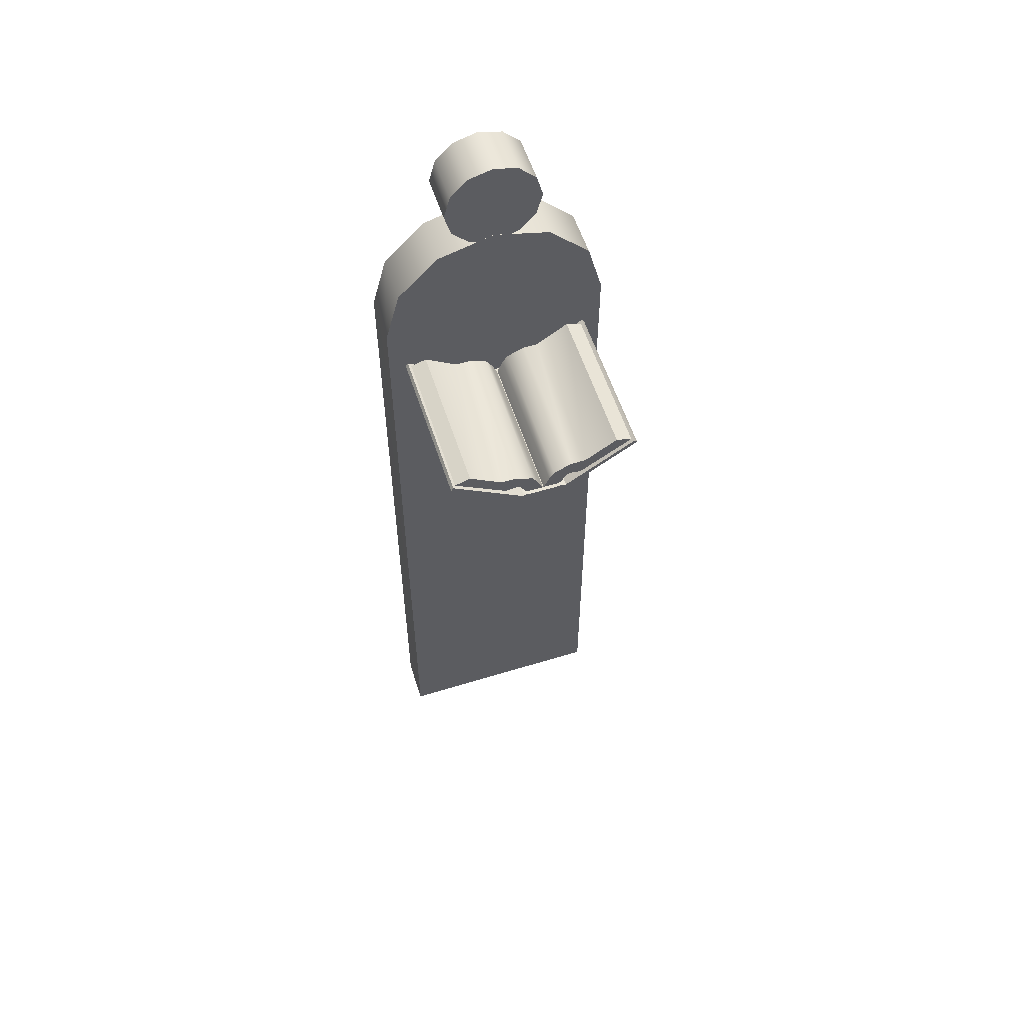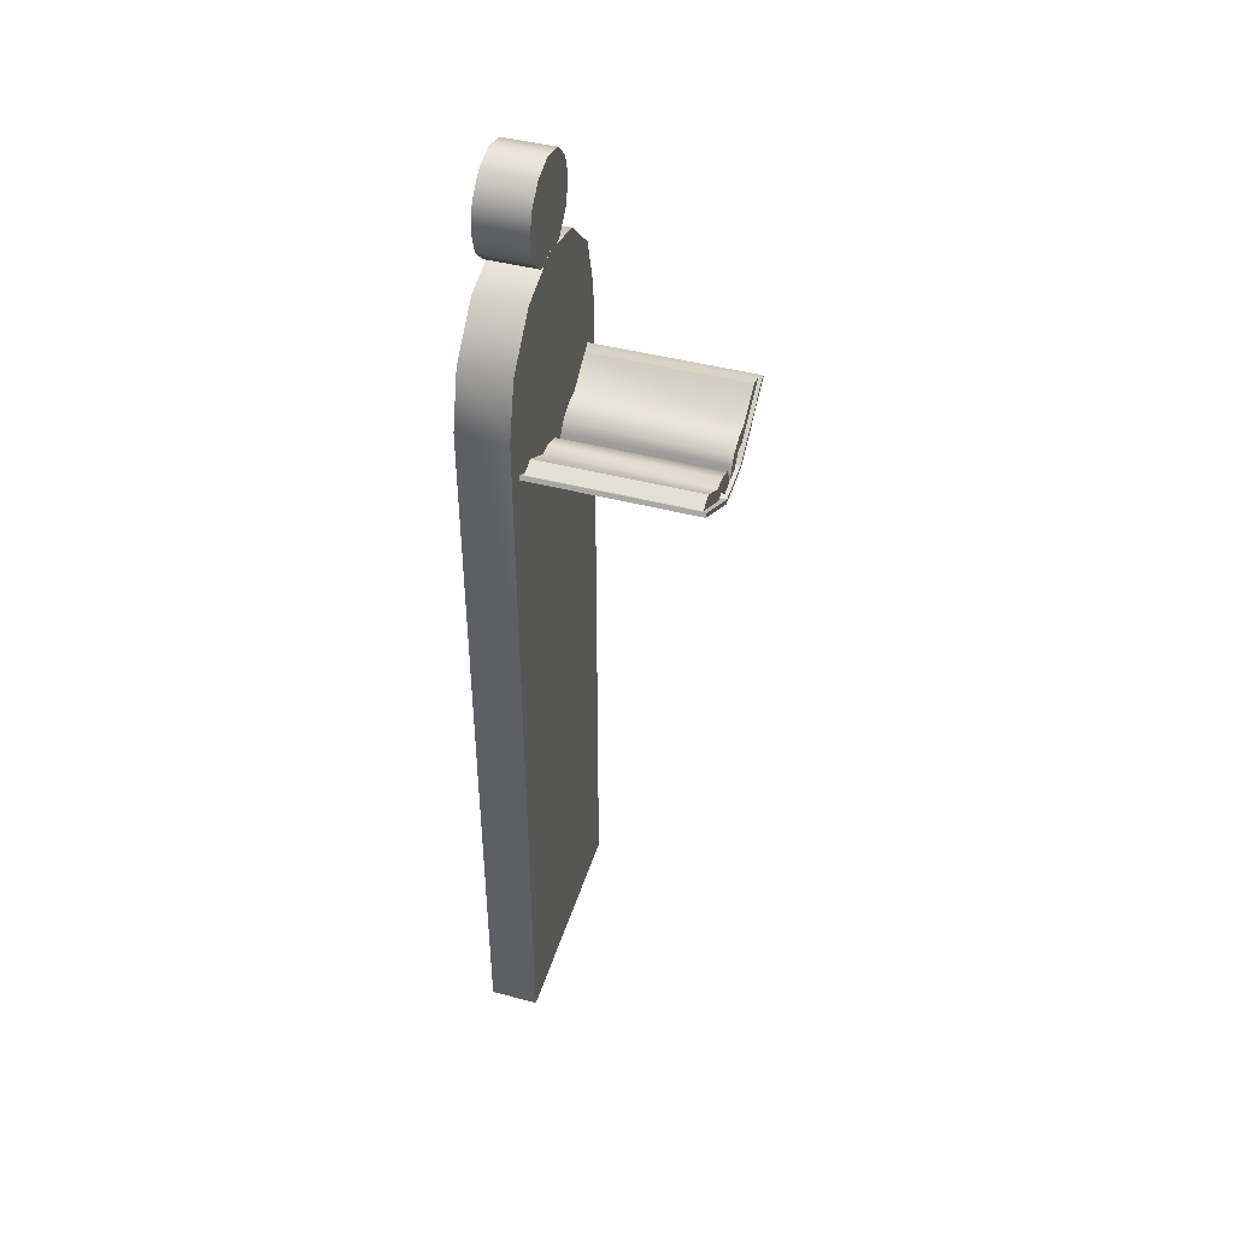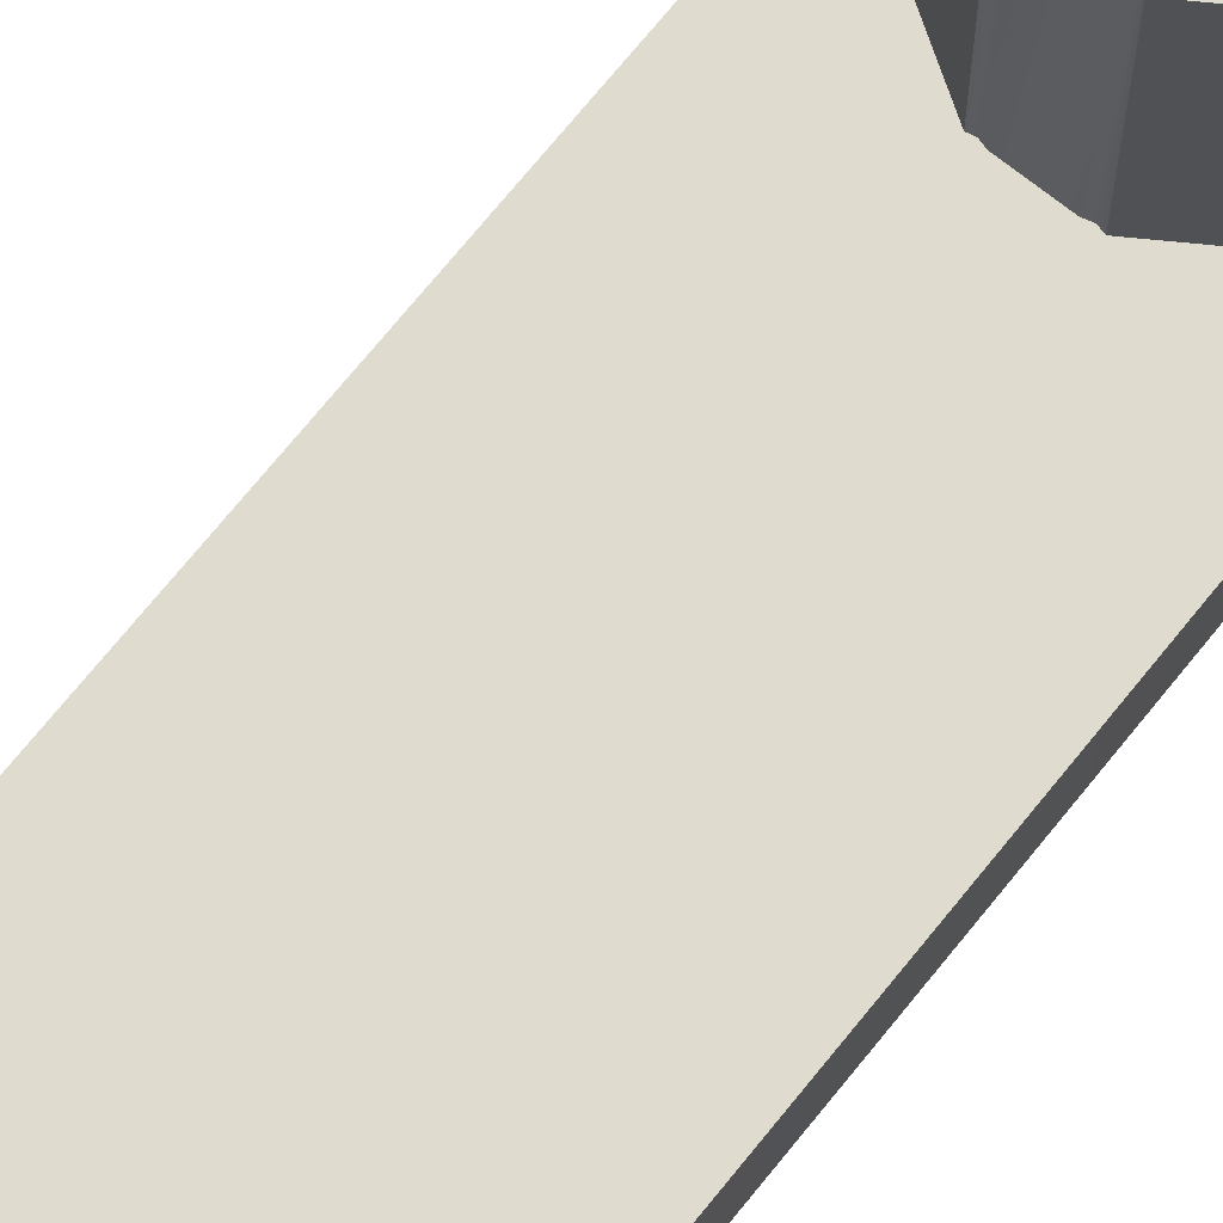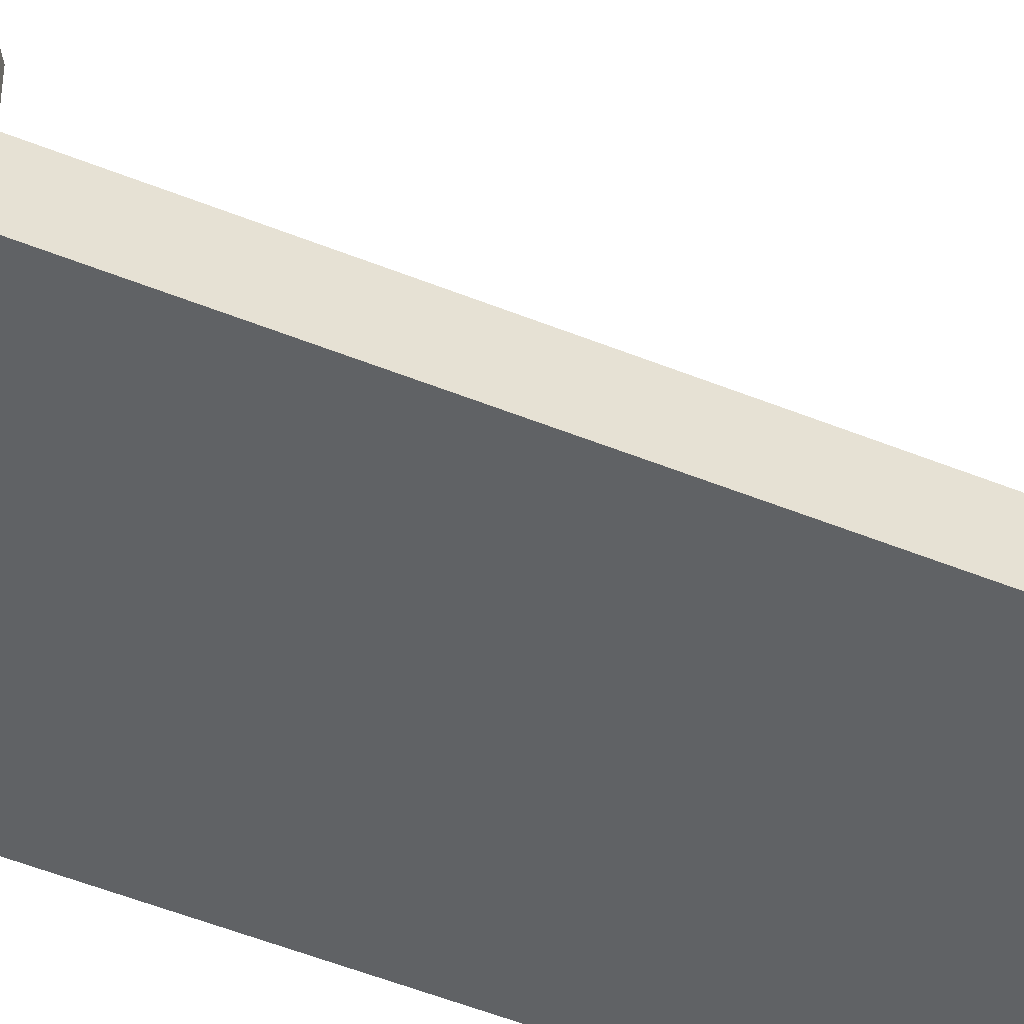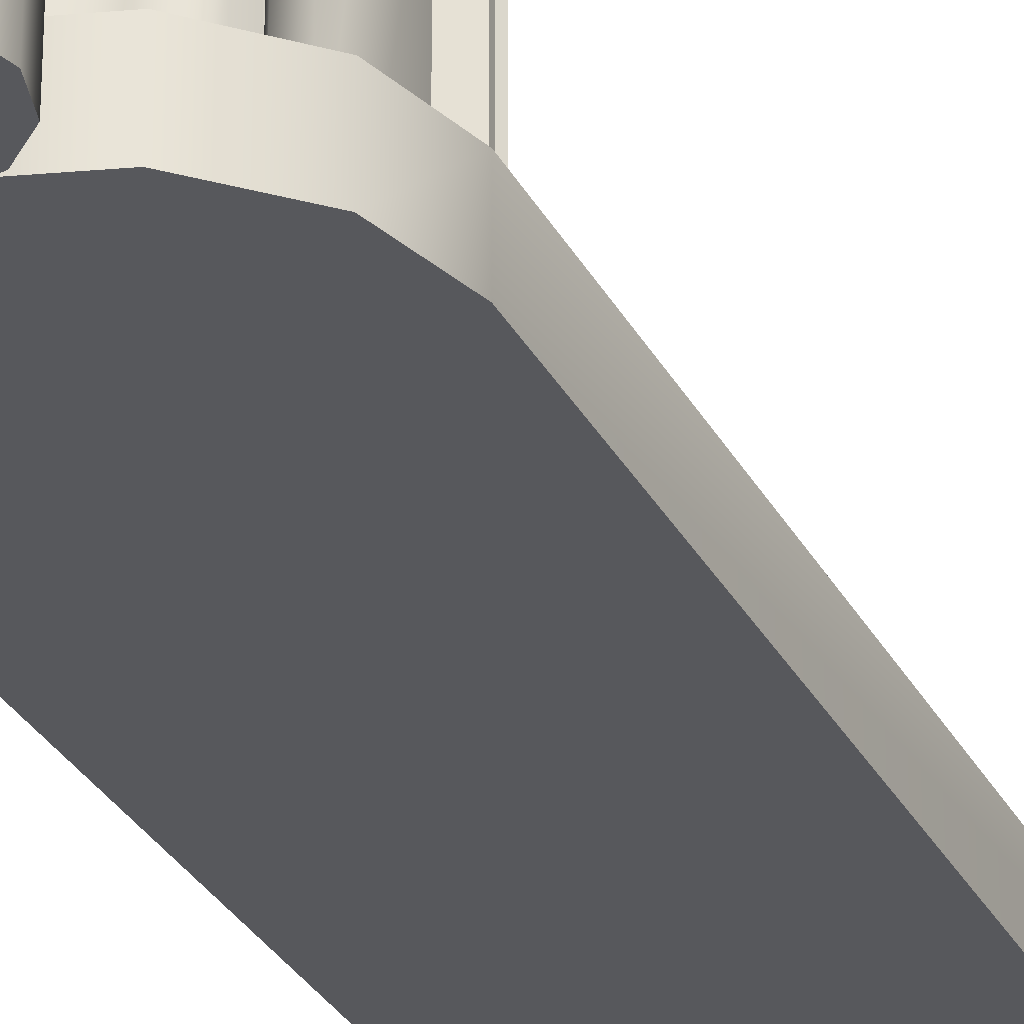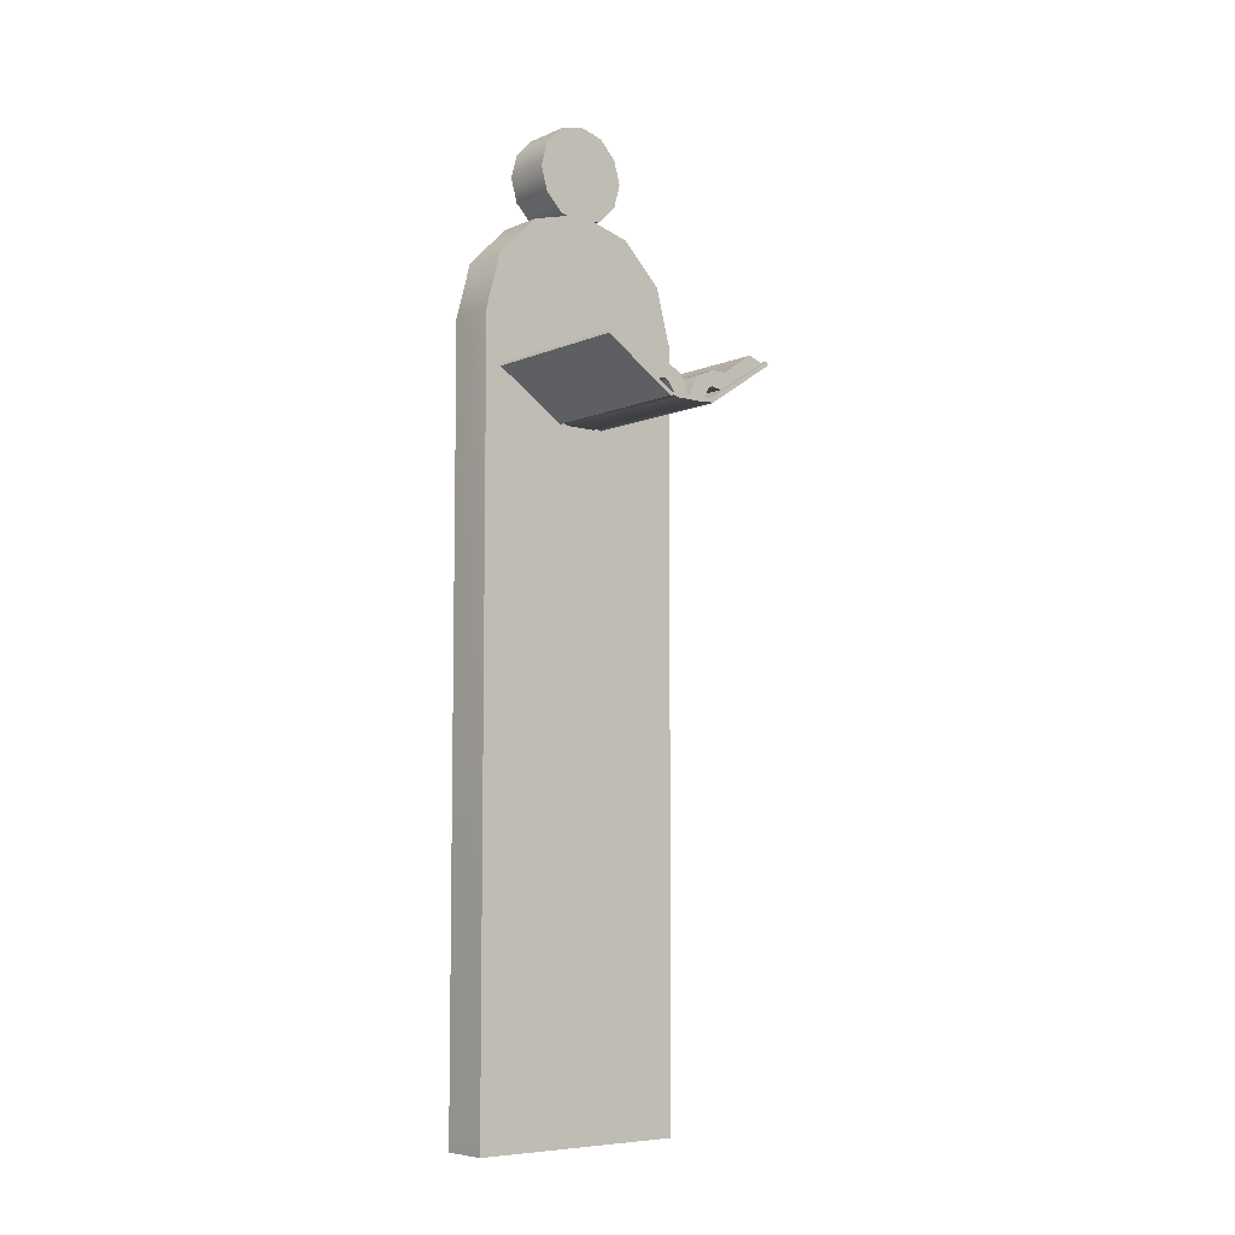
<metadata>
{"format":"obj","ext":"obj","renderer":"f3d","projection":"perspective","resolution":1024,"background":"white","views":[{"elev":56.9,"azim":-17.8,"up":"+Y"},{"elev":44.9,"azim":-73.1,"up":"+Y"},{"elev":70.3,"azim":38.7,"up":"+Z"},{"elev":-50.5,"azim":-114.0,"up":"+Z"},{"elev":-28.5,"azim":-157.6,"up":"+Z"},{"elev":-6.8,"azim":-39.5,"up":"+Y"}]}
</metadata>
<code>
g Converted object 0
v 7 -30 -2.976
v 7 -30 0.02354
v -7 -30 -2.976
v -7 -30 0.02354
v 0 -30 0.02354
v 0 -30 -2.976
v -7 18.2 -2.976
v -6.062 21.7 -2.976
v 0 18.2 -2.976
v -7 18.2 0.02356
v 0 18.2 0.02356
v -6.062 21.7 0.02356
v -3.5 24.26 -2.976
v -3.5 24.26 0.02356
v 0 25.2 -2.976
v 0 25.2 0.02356
v 3.5 24.26 -2.976
v 3.5 24.26 0.02356
v 6.062 21.7 -2.976
v 6.062 21.7 0.02356
v 7 18.2 -2.976
v 7 18.2 0.02356
v 3.019 27.67 -3.01
v 3.019 27.67 0.01615
v 2.616 26.16 -3.01
v 2.616 26.16 0.01615
v 1.513 25.06 -3.01
v 1.513 25.06 0.01615
v 0.006183 24.65 -3.01
v 0.006183 24.65 0.01615
v -1.5 25.06 -3.01
v -1.5 25.06 0.01615
v -2.603 26.16 -3.01
v -2.603 26.16 0.01615
v -3.007 27.67 -3.01
v -3.007 27.67 0.01615
v -2.603 29.17 -3.01
v -2.603 29.17 0.01615
v -1.5 30.28 -3.01
v -1.5 30.28 0.01615
v 0.006183 30.68 -3.01
v 0.006183 30.68 0.01615
v 1.513 30.28 -3.01
v 1.513 30.28 0.01615
v 2.616 29.17 -3.01
v 2.616 29.17 0.01615
v 0.006183 27.67 0.01615
v 0.006183 27.67 -3.01
v -1 12.34 10
v -1 12.07 10
v 1 12.34 10
v 1 12.07 10
v 1 12.34 0
v 1 12.07 0
v -1 12.34 0
v -1 12.07 0
v -1.143 12.37 0
v -1.288 12.15 0
v -1.143 12.37 10
v -1.288 12.15 10
v 1.17 12.37 10
v 1.316 12.15 10
v 1.17 12.37 0
v 1.316 12.15 0
v 1.442 12.31 10
v 1.587 12.08 10
v 1.442 12.31 0
v 1.587 12.08 0
v 5.845 15.17 10
v 5.99 14.94 10
v 5.845 15.17 0
v 5.99 14.94 0
v -1.394 12.32 0
v -1.539 12.09 0
v -1.394 12.32 10
v -1.539 12.09 10
v -5.797 15.18 0
v -5.942 14.95 0
v -5.797 15.18 10
v -5.942 14.95 10
v -1.19 12.53 9.773
v -1.004 12.34 9.773
v -0.3399 13.08 9.773
v 0.009447 12.34 9.773
v -0.3399 13.08 0.2158
v 0.009447 12.34 0.2158
v -1.19 12.53 0.2158
v -1.004 12.34 0.2158
v -1.454 12.97 0.2158
v -1.454 12.97 9.773
v -0.6664 13.6 0.2158
v -0.6664 13.6 9.773
v -1.7 13.13 0.2158
v -1.7 13.13 9.773
v -1.794 14.08 0.2158
v -1.794 14.08 9.773
v -2.412 13.02 0.2158
v -2.412 13.02 9.773
v -2.698 14.08 0.2158
v -2.698 14.08 9.773
v -5.635 15.07 0.2158
v -5.635 15.07 9.773
v -4.671 15.38 0.2158
v -4.671 15.38 9.773
v 1.246 12.53 0.2158
v 1.06 12.34 0.2158
v 0.3959 13.08 0.2158
v 0.04647 12.34 0.2158
v 0.3959 13.08 9.773
v 0.04647 12.34 9.773
v 1.246 12.53 9.773
v 1.06 12.34 9.773
v 1.51 12.97 9.773
v 1.51 12.97 0.2158
v 0.7223 13.6 9.773
v 0.7223 13.6 0.2158
v 1.756 13.13 9.773
v 1.756 13.13 0.2158
v 1.85 14.08 9.773
v 1.85 14.08 0.2158
v 2.468 13.02 9.773
v 2.468 13.02 0.2158
v 2.753 14.08 9.773
v 2.753 14.08 0.2158
v 5.691 15.07 9.773
v 5.691 15.07 0.2158
v 4.727 15.38 9.773
v 4.727 15.38 0.2158
f 7 8 9
f 10 11 12
f 7 10 8
f 10 12 8
f 8 13 9
f 12 11 14
f 8 12 14
f 8 14 13
f 13 15 9
f 14 11 16
f 13 14 15
f 14 16 15
f 15 17 9
f 16 11 18
f 15 16 18
f 15 18 17
f 17 19 9
f 18 11 20
f 17 18 19
f 18 20 19
f 19 21 9
f 20 11 22
f 19 20 22
f 19 22 21
f 9 6 3
f 9 3 7
f 10 4 5
f 10 5 11
f 7 3 4
f 7 4 10
f 21 1 6
f 21 6 9
f 11 5 2
f 11 2 22
f 22 2 1
f 22 1 21
f 23 25 48
f 24 47 26
f 23 24 25
f 24 26 25
f 25 27 48
f 26 47 28
f 25 26 28
f 25 28 27
f 27 29 48
f 28 47 30
f 27 28 29
f 28 30 29
f 29 31 48
f 30 47 32
f 29 30 32
f 29 32 31
f 31 33 48
f 32 47 34
f 31 32 33
f 32 34 33
f 33 35 48
f 34 47 36
f 33 34 36
f 33 36 35
f 35 37 48
f 36 47 38
f 35 36 37
f 36 38 37
f 37 39 48
f 38 47 40
f 37 38 40
f 37 40 39
f 39 41 48
f 40 47 42
f 39 40 41
f 40 42 41
f 41 43 48
f 42 47 44
f 41 42 44
f 41 44 43
f 43 45 48
f 44 47 46
f 43 44 45
f 44 46 45
f 45 23 48
f 46 47 24
f 45 46 24
f 45 24 23
f 49 50 51
f 50 52 51
f 69 70 71
f 70 72 71
f 53 54 55
f 54 56 55
f 77 78 79
f 78 80 79
f 55 49 53
f 49 51 53
f 50 56 52
f 56 54 52
f 57 55 56
f 57 56 58
f 59 49 55
f 59 55 57
f 58 56 50
f 58 50 60
f 60 50 49
f 60 49 59
f 61 51 52
f 61 52 62
f 63 53 51
f 63 51 61
f 62 52 54
f 62 54 64
f 64 54 53
f 64 53 63
f 65 61 62
f 65 62 66
f 67 63 61
f 67 61 65
f 66 62 64
f 66 64 68
f 68 64 63
f 68 63 67
f 69 65 66
f 69 66 70
f 71 67 65
f 71 65 69
f 70 66 68
f 70 68 72
f 72 68 67
f 72 67 71
f 73 57 58
f 73 58 74
f 75 59 57
f 75 57 73
f 74 58 60
f 74 60 76
f 76 60 59
f 76 59 75
f 77 73 74
f 77 74 78
f 79 75 73
f 79 73 77
f 78 74 76
f 78 76 80
f 80 76 75
f 80 75 79
f 81 82 83
f 82 84 83
f 83 84 85
f 84 86 85
f 85 86 87
f 86 88 87
f 87 88 81
f 88 82 81
f 101 102 103
f 102 104 103
f 89 87 81
f 89 81 90
f 91 85 87
f 91 87 89
f 90 81 83
f 90 83 92
f 92 83 85
f 92 85 91
f 93 89 90
f 93 90 94
f 95 91 89
f 95 89 93
f 94 90 92
f 94 92 96
f 96 92 91
f 96 91 95
f 97 93 94
f 97 94 98
f 99 95 93
f 99 93 97
f 98 94 96
f 98 96 100
f 100 96 95
f 100 95 99
f 101 97 98
f 101 98 102
f 103 99 97
f 103 97 101
f 102 98 100
f 102 100 104
f 104 100 99
f 104 99 103
f 105 106 107
f 106 108 107
f 107 108 109
f 108 110 109
f 109 110 111
f 110 112 111
f 111 112 105
f 112 106 105
f 125 126 127
f 126 128 127
f 113 111 105
f 113 105 114
f 115 109 111
f 115 111 113
f 114 105 107
f 114 107 116
f 116 107 109
f 116 109 115
f 117 113 114
f 117 114 118
f 119 115 113
f 119 113 117
f 118 114 116
f 118 116 120
f 120 116 115
f 120 115 119
f 121 117 118
f 121 118 122
f 123 119 117
f 123 117 121
f 122 118 120
f 122 120 124
f 124 120 119
f 124 119 123
f 125 121 122
f 125 122 126
f 127 123 121
f 127 121 125
f 126 122 124
f 126 124 128
f 128 124 123
f 128 123 127

</code>
